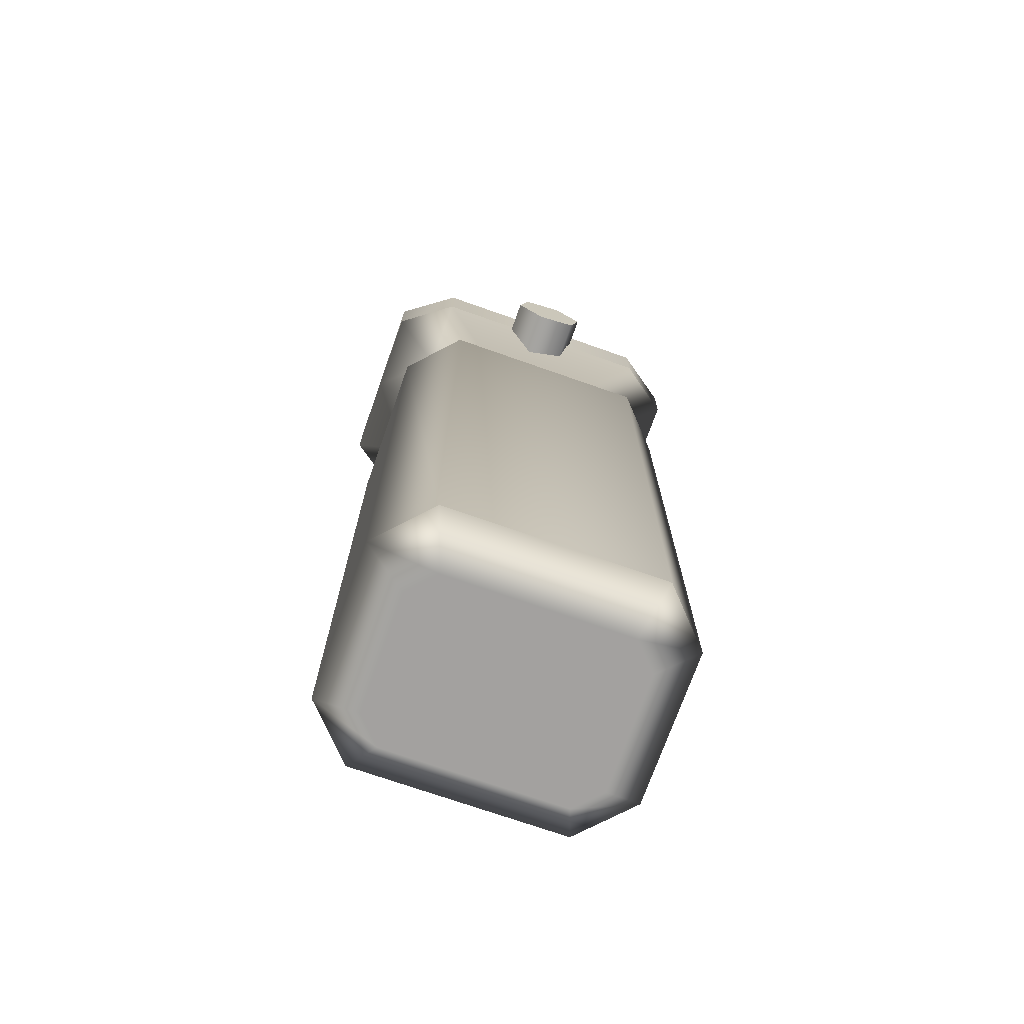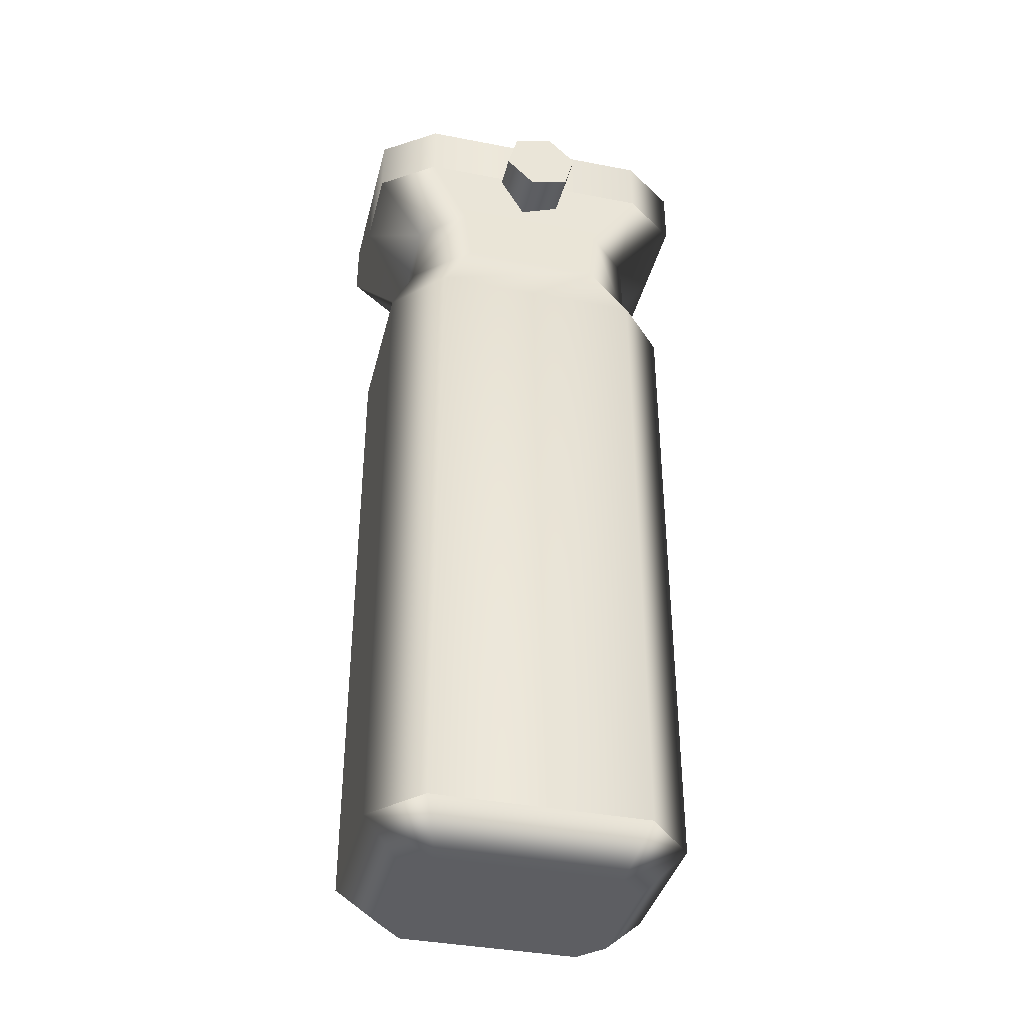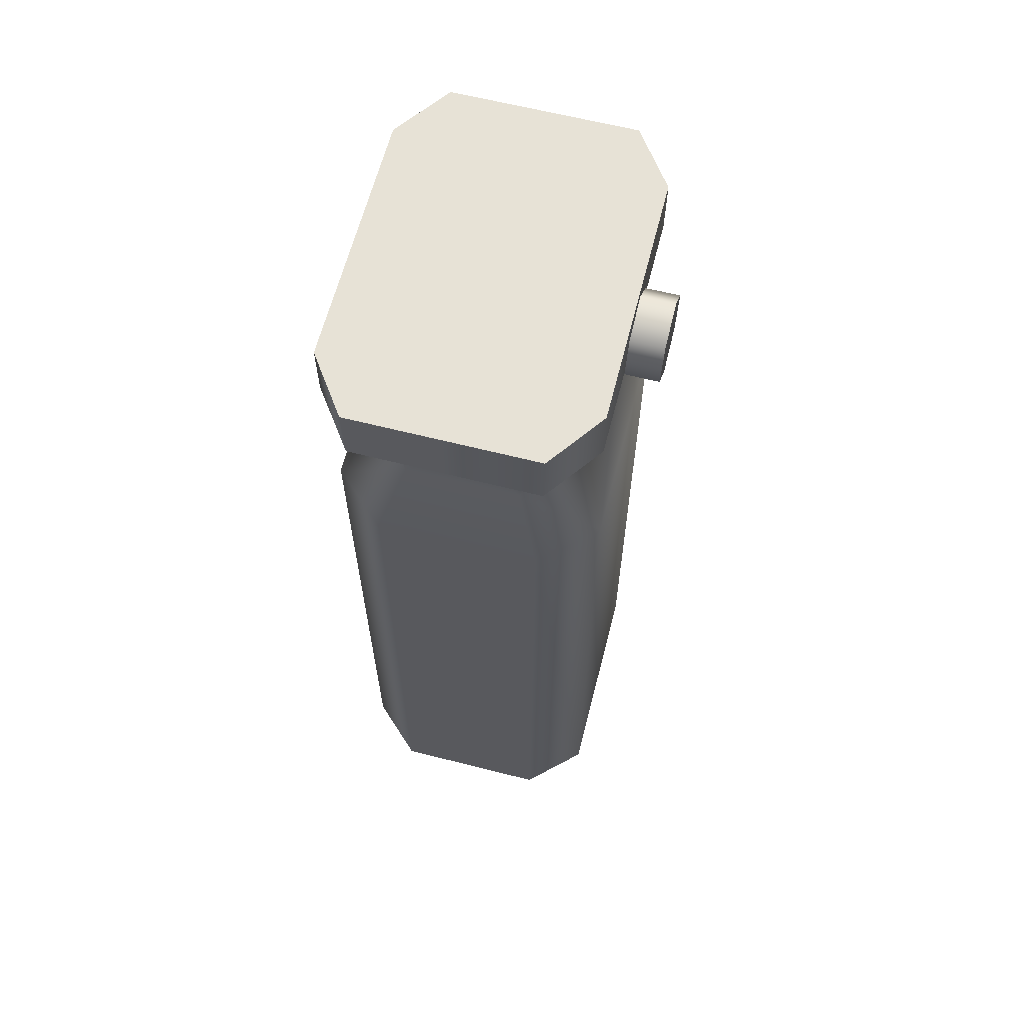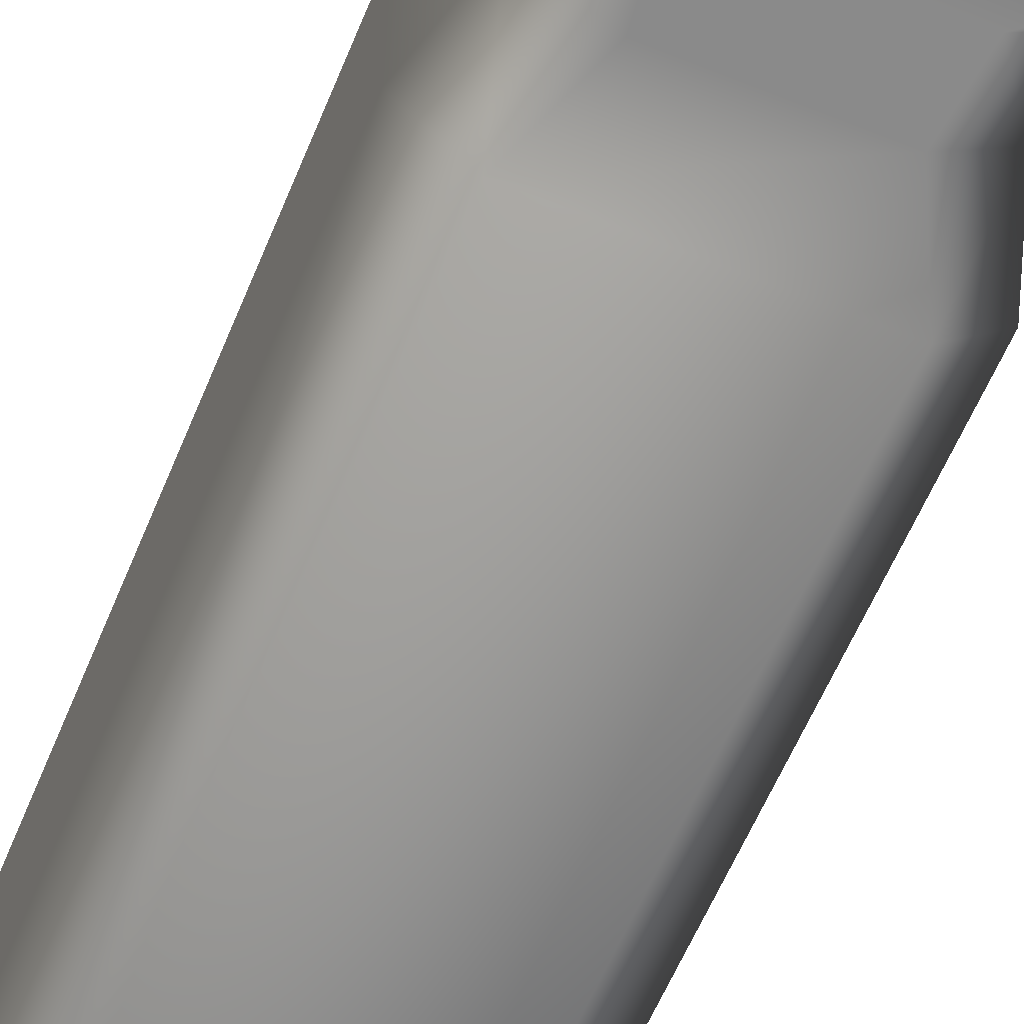
<metadata>
{"format":"obj","ext":"obj","renderer":"f3d","projection":"perspective","resolution":1024,"background":"white","views":[{"elev":-72.3,"azim":160.6,"up":"+Z"},{"elev":-38.4,"azim":166.3,"up":"+Z"},{"elev":63.5,"azim":104.4,"up":"+Z"},{"elev":-60.1,"azim":-22.4,"up":"+Y"}]}
</metadata>
<code>
v 1.94 0 -0.6518
v 1.94 0.9629 -0.6518
v 1.358 0.6664 -1.176
v 1.358 0 -1.176
v 1.94 0 -0.6518
v 1.358 0.6664 -1.176
v 1.94 0 -0.6518
v 1.358 0 -1.176
v 1.358 -0.6664 -1.176
v 1.94 -0.9629 -0.6518
v 1.94 0 -0.6518
v 1.358 -0.6664 -1.176
v 1.94 0 0
v 1.94 0 -0.6518
v 1.94 -0.9629 -0.6518
v 1.94 0 -0.6518
v 1.94 0 0
v 1.94 0.9629 -0.6518
v 1.94 0 0
v 1.94 0.972 0
v 1.94 0.9629 -0.6518
v 1.358 0 -1.176
v 1.358 0.6664 -1.176
v 1.394 0.5977 -1.86
v 1.394 0 -1.86
v 1.358 0 -1.176
v 1.394 0.5977 -1.86
v 1.358 0 -1.176
v 1.394 0 -1.86
v 1.394 -0.5977 -1.86
v 1.358 -0.6664 -1.176
v 1.358 0 -1.176
v 1.394 -0.5977 -1.86
v 0.857 -1.141 -1.176
v 1.358 -0.6664 -1.176
v 1.394 -0.5977 -1.86
v 1.358 -0.6664 -1.176
v 0.857 -1.141 -1.176
v 1.337 -1.402 -0.6518
v 1.94 -0.9629 -0.6518
v 1.358 -0.6664 -1.176
v 1.337 -1.402 -0.6518
v 1.394 0 -1.86
v 1.394 0.5977 -1.86
v 1.699 0 -2.673
v 1.394 -0.5977 -1.86
v 1.394 0 -1.86
v 1.699 0 -2.673
v 1.699 -0.8504 -2.673
v 1.394 -0.5977 -1.86
v 1.699 0 -2.673
v 1.699 -0.8504 -2.673
v 1.167 -1.423 -2.673
v 1.394 -0.5977 -1.86
v 1.167 -1.423 -2.673
v 0.7771 -1.167 -1.86
v 1.394 -0.5977 -1.86
v 0.7771 -1.167 -1.86
v 0.857 -1.141 -1.176
v 1.394 -0.5977 -1.86
v 0.857 -1.141 -1.176
v 0.7771 -1.167 -1.86
v -0.7771 -1.167 -1.86
v -0.857 -1.141 -1.176
v 0.857 -1.141 -1.176
v -0.7771 -1.167 -1.86
v 1.337 -1.402 -0.6518
v 0.857 -1.141 -1.176
v -0.857 -1.141 -1.176
v -1.337 -1.402 -0.6518
v 1.337 -1.402 -0.6518
v -0.857 -1.141 -1.176
v 1.394 0.5977 -1.86
v 1.699 0.8504 -2.673
v 1.699 0 -2.673
v 1.699 0.8504 -2.673
v 1.699 0.8505 -9.864
v 1.699 0 -2.673
v 1.699 0.8505 -9.864
v 1.699 0 -9.864
v 1.699 0 -2.673
v 1.699 0 -2.673
v 1.699 0 -9.864
v 1.699 -0.8504 -2.673
v 1.699 0 -9.864
v 1.699 -0.8505 -9.864
v 1.699 -0.8504 -2.673
v 1.699 -0.8505 -9.864
v 1.167 -1.423 -9.864
v 1.699 -0.8504 -2.673
v 1.167 -1.423 -9.864
v 1.167 -1.423 -2.673
v 1.699 -0.8504 -2.673
v 1.167 -1.423 -2.673
v 1.167 -1.423 -9.864
v -1.167 -1.423 -9.864
v -1.167 -1.423 -2.673
v 1.167 -1.423 -2.673
v -1.167 -1.423 -9.864
v 0.7771 -1.167 -1.86
v 1.167 -1.423 -2.673
v -1.167 -1.423 -2.673
v -0.7771 -1.167 -1.86
v 0.7771 -1.167 -1.86
v -1.167 -1.423 -2.673
v -1.394 -0.5977 -1.86
v -0.7771 -1.167 -1.86
v -1.167 -1.423 -2.673
v -0.7771 -1.167 -1.86
v -1.394 -0.5977 -1.86
v -0.857 -1.141 -1.176
v -1.394 -0.5977 -1.86
v -1.358 -0.6664 -1.176
v -0.857 -1.141 -1.176
v -1.337 -1.402 -0.6518
v -0.857 -1.141 -1.176
v -1.358 -0.6664 -1.176
v -1.94 -0.9629 -0.6518
v -1.337 -1.402 -0.6518
v -1.358 -0.6664 -1.176
v -1.699 -0.8504 -2.673
v -1.394 -0.5977 -1.86
v -1.167 -1.423 -2.673
v -1.167 -1.423 -2.673
v -1.167 -1.423 -9.864
v -1.699 -0.8504 -2.673
v -1.167 -1.423 -9.864
v -1.699 -0.8505 -9.864
v -1.699 -0.8504 -2.673
v 1.94 -0.972 0
v 1.94 0 0
v 1.94 -0.9629 -0.6518
v 1.94 -0.9629 -0.6518
v 1.337 -1.402 -0.6518
v 1.94 -0.972 0
v 1.337 -1.402 -0.6518
v 1.337 -1.402 0
v 1.94 -0.972 0
v 1.337 -1.402 0
v 1.337 -1.402 -0.6518
v -1.337 -1.402 0
v 1.337 -1.402 -0.6518
v -1.337 -1.402 -0.6518
v -1.337 -1.402 0
v -1.94 -0.972 0
v -1.337 -1.402 0
v -1.337 -1.402 -0.6518
v -1.94 -0.9629 -0.6518
v -1.94 -0.972 0
v -1.337 -1.402 -0.6518
v -1.337 -1.402 0
v 1.94 -0.972 0
v 1.337 -1.402 0
v 1.94 0 0
v 1.94 -0.972 0
v -1.337 -1.402 0
v -1.94 -0.972 0
v 1.94 0 0
v -1.337 -1.402 0
v -1.94 0 0
v 1.94 0 0
v -1.94 -0.972 0
v -1.94 0 0
v -1.94 0.972 0
v 1.94 0 0
v -1.94 0.972 0
v -1.337 1.402 0
v 1.94 0 0
v 1.94 0 0
v -1.337 1.402 0
v 1.94 0.972 0
v 1.94 0.972 0
v -1.337 1.402 0
v 1.337 1.402 0
v 1.94 0.9629 -0.6518
v 1.94 0.972 0
v 1.337 1.402 -0.6518
v 1.94 0.972 0
v 1.337 1.402 0
v 1.337 1.402 -0.6518
v -1.337 1.402 -0.6518
v 1.337 1.402 -0.6518
v 1.337 1.402 0
v -1.337 1.402 0
v -1.337 1.402 -0.6518
v 1.337 1.402 0
v -1.337 1.402 -0.6518
v -1.337 1.402 0
v -1.94 0.972 0
v -1.94 0.9629 -0.6518
v -1.337 1.402 -0.6518
v -1.94 0.972 0
v -1.94 0.972 0
v -1.94 0 0
v -1.94 0.9629 -0.6518
v -1.94 0 0
v -1.94 0 -0.6518
v -1.94 0.9629 -0.6518
v -1.94 0.9629 -0.6518
v -1.94 0 -0.6518
v -1.358 0.6664 -1.176
v -1.94 0.9629 -0.6518
v -1.358 0.6664 -1.176
v -1.337 1.402 -0.6518
v -1.358 0.6664 -1.176
v -0.857 1.141 -1.176
v -1.337 1.402 -0.6518
v -1.337 1.402 -0.6518
v -0.857 1.141 -1.176
v 0.857 1.141 -1.176
v 1.337 1.402 -0.6518
v -1.337 1.402 -0.6518
v 0.857 1.141 -1.176
v -1.94 0 -0.6518
v -1.94 0 0
v -1.94 -0.9629 -0.6518
v -1.94 0 0
v -1.94 -0.972 0
v -1.94 -0.9629 -0.6518
v 1.167 1.423 -9.864
v 1.699 0.8505 -9.864
v 1.699 0.8504 -2.673
v 1.167 1.423 -2.673
v 1.167 1.423 -9.864
v 1.699 0.8504 -2.673
v 1.167 1.423 -9.864
v 1.167 1.423 -2.673
v -1.167 1.423 -9.864
v 1.167 1.423 -2.673
v -1.167 1.423 -2.673
v -1.167 1.423 -9.864
v -1.167 1.423 -9.864
v -1.167 1.423 -2.673
v -1.699 0.8504 -2.673
v -1.699 0.8505 -9.864
v -1.167 1.423 -9.864
v -1.699 0.8504 -2.673
v -1.699 0.8504 -2.673
v -1.699 0 -2.673
v -1.699 0.8505 -9.864
v -1.699 0 -2.673
v -1.699 0 -9.864
v -1.699 0.8505 -9.864
v 1.699 0.8504 -2.673
v 1.394 0.5977 -1.86
v 1.167 1.423 -2.673
v 1.394 0.5977 -1.86
v 0.7771 1.167 -1.86
v 1.167 1.423 -2.673
v 0.7771 1.167 -1.86
v -0.7771 1.167 -1.86
v 1.167 1.423 -2.673
v -0.7771 1.167 -1.86
v -1.167 1.423 -2.673
v 1.167 1.423 -2.673
v -1.167 1.423 -2.673
v -0.7771 1.167 -1.86
v -1.394 0.5977 -1.86
v -1.699 0.8504 -2.673
v -1.167 1.423 -2.673
v -1.394 0.5977 -1.86
v -1.699 0.8504 -2.673
v -1.394 0.5977 -1.86
v -1.699 0 -2.673
v -1.394 0.5977 -1.86
v -1.394 0 -1.86
v -1.699 0 -2.673
v -1.394 0 -1.86
v -1.394 -0.5977 -1.86
v -1.699 0 -2.673
v -1.394 -0.5977 -1.86
v -1.699 -0.8504 -2.673
v -1.699 0 -2.673
v -1.699 0 -2.673
v -1.699 -0.8504 -2.673
v -1.699 0 -9.864
v -1.699 -0.8504 -2.673
v -1.699 -0.8505 -9.864
v -1.699 0 -9.864
v 0.7771 1.167 -1.86
v 1.394 0.5977 -1.86
v 0.857 1.141 -1.176
v 0.857 1.141 -1.176
v -0.857 1.141 -1.176
v 0.7771 1.167 -1.86
v -0.857 1.141 -1.176
v -0.7771 1.167 -1.86
v 0.7771 1.167 -1.86
v -0.7771 1.167 -1.86
v -0.857 1.141 -1.176
v -1.394 0.5977 -1.86
v -0.857 1.141 -1.176
v -1.358 0.6664 -1.176
v -1.394 0.5977 -1.86
v -1.358 0.6664 -1.176
v -1.358 0 -1.176
v -1.394 0.5977 -1.86
v -1.358 0 -1.176
v -1.394 0 -1.86
v -1.394 0.5977 -1.86
v -1.394 0 -1.86
v -1.358 0 -1.176
v -1.394 -0.5977 -1.86
v -1.358 0 -1.176
v -1.358 -0.6664 -1.176
v -1.394 -0.5977 -1.86
v -1.358 0 -1.176
v -1.94 0 -0.6518
v -1.358 -0.6664 -1.176
v -1.94 0 -0.6518
v -1.94 -0.9629 -0.6518
v -1.358 -0.6664 -1.176
v 1.394 0.5977 -1.86
v 1.358 0.6664 -1.176
v 0.857 1.141 -1.176
v 1.337 1.402 -0.6518
v 0.857 1.141 -1.176
v 1.358 0.6664 -1.176
v 1.94 0.9629 -0.6518
v 1.337 1.402 -0.6518
v 1.358 0.6664 -1.176
v -1.94 0 -0.6518
v -1.358 0 -1.176
v -1.358 0.6664 -1.176
v -0.3194 1.751 -0.8943
v -0.4358 1.751 -0.4598
v -0.4358 1.199 -0.4598
v -0.3194 1.199 -0.8943
v -0.3194 1.751 -0.8943
v -0.4358 1.199 -0.4598
v 0.115 1.751 -1.011
v -0.3194 1.751 -0.8943
v -0.3194 1.199 -0.8943
v 0.115 1.199 -1.011
v 0.115 1.751 -1.011
v -0.3194 1.199 -0.8943
v 0.4331 1.751 -0.6926
v 0.115 1.751 -1.011
v 0.115 1.199 -1.011
v 0.4331 1.199 -0.6926
v 0.4331 1.751 -0.6926
v 0.115 1.199 -1.011
v 0.3167 1.751 -0.2582
v 0.4331 1.751 -0.6926
v 0.4331 1.199 -0.6926
v 0.3167 1.199 -0.2582
v 0.3167 1.751 -0.2582
v 0.4331 1.199 -0.6926
v -0.1178 1.751 -0.1418
v 0.3167 1.751 -0.2582
v 0.3167 1.199 -0.2582
v -0.1178 1.199 -0.1418
v -0.1178 1.751 -0.1418
v 0.3167 1.199 -0.2582
v -0.4358 1.199 -0.4598
v -0.4358 1.751 -0.4598
v -0.1178 1.199 -0.1418
v -0.4358 1.751 -0.4598
v -0.1178 1.751 -0.1418
v -0.1178 1.199 -0.1418
v 1.699 0.8505 -9.864
v 1.167 1.423 -9.864
v 0.976 0.9267 -10.3
v 0.976 0.9267 -10.3
v 1.167 1.423 -9.864
v -0.976 0.9267 -10.3
v -1.238 0.6448 -10.3
v 0.976 0.9267 -10.3
v -0.976 0.9267 -10.3
v -1.238 0 -10.3
v 0.976 0.9267 -10.3
v -1.238 0.6448 -10.3
v 1.238 0.6448 -10.3
v 0.976 0.9267 -10.3
v -1.238 0 -10.3
v 1.238 0.6448 -10.3
v 1.699 0.8505 -9.864
v 0.976 0.9267 -10.3
v 1.699 0.8505 -9.864
v 1.238 0.6448 -10.3
v 1.699 0 -9.864
v 1.167 1.423 -9.864
v -1.167 1.423 -9.864
v -0.976 0.9267 -10.3
v -0.976 0.9267 -10.3
v -1.167 1.423 -9.864
v -1.699 0.8505 -9.864
v -1.238 0.6448 -10.3
v -0.976 0.9267 -10.3
v -1.699 0.8505 -9.864
v -1.699 0.8505 -9.864
v -1.699 0 -9.864
v -1.238 0.6448 -10.3
v -1.699 0 -9.864
v -1.238 0 -10.3
v -1.238 0.6448 -10.3
v -1.238 0 -10.3
v -1.699 0 -9.864
v -1.238 -0.6448 -10.3
v -1.238 0 -10.3
v -1.238 -0.6448 -10.3
v 1.238 0 -10.3
v 1.238 0 -10.3
v 1.238 0.6448 -10.3
v -1.238 0 -10.3
v 1.238 0.6448 -10.3
v 1.238 0 -10.3
v 1.699 0 -9.864
v 1.238 0 -10.3
v 1.238 -0.6448 -10.3
v 1.699 0 -9.864
v 1.238 -0.6448 -10.3
v 1.699 -0.8505 -9.864
v 1.699 0 -9.864
v 1.238 -0.6448 -10.3
v 0.976 -0.9267 -10.3
v 1.699 -0.8505 -9.864
v 0.976 -0.9267 -10.3
v 1.167 -1.423 -9.864
v 1.699 -0.8505 -9.864
v 1.167 -1.423 -9.864
v 0.976 -0.9267 -10.3
v -1.167 -1.423 -9.864
v -1.699 0 -9.864
v -1.699 -0.8505 -9.864
v -1.238 -0.6448 -10.3
v -0.976 -0.9267 -10.3
v -1.238 -0.6448 -10.3
v -1.699 -0.8505 -9.864
v -1.238 -0.6448 -10.3
v -0.976 -0.9267 -10.3
v 1.238 0 -10.3
v 1.238 0 -10.3
v -0.976 -0.9267 -10.3
v 1.238 -0.6448 -10.3
v 1.238 -0.6448 -10.3
v -0.976 -0.9267 -10.3
v 0.976 -0.9267 -10.3
v 0.976 -0.9267 -10.3
v -0.976 -0.9267 -10.3
v -1.167 -1.423 -9.864
v -1.167 -1.423 -9.864
v -0.976 -0.9267 -10.3
v -1.699 -0.8505 -9.864
v -0.1178 1.751 -0.1418
v -0.001379 1.751 -0.5762
v 0.3167 1.751 -0.2582
v -0.4358 1.751 -0.4598
v -0.001379 1.751 -0.5762
v -0.1178 1.751 -0.1418
v -0.3194 1.751 -0.8943
v -0.001379 1.751 -0.5762
v -0.4358 1.751 -0.4598
v 0.115 1.751 -1.011
v -0.001379 1.751 -0.5762
v -0.3194 1.751 -0.8943
v 0.4331 1.751 -0.6926
v -0.001379 1.751 -0.5762
v 0.115 1.751 -1.011
v 0.3167 1.751 -0.2582
v -0.001379 1.751 -0.5762
v 0.4331 1.751 -0.6926
g mtl_t6_attach_grip
f 3 2 1
f 6 5 4
f 9 8 7
f 12 11 10
f 15 14 13
f 18 17 16
f 21 20 19
f 24 23 22
f 27 26 25
f 30 29 28
f 33 32 31
f 36 35 34
f 39 38 37
f 42 41 40
f 45 44 43
f 48 47 46
f 51 50 49
f 54 53 52
f 57 56 55
f 60 59 58
f 63 62 61
f 66 65 64
f 69 68 67
f 72 71 70
f 75 74 73
f 78 77 76
f 81 80 79
f 84 83 82
f 87 86 85
f 90 89 88
f 93 92 91
f 96 95 94
f 99 98 97
f 102 101 100
f 105 104 103
f 108 107 106
f 111 110 109
f 114 113 112
f 117 116 115
f 120 119 118
f 123 122 121
f 126 125 124
f 129 128 127
f 132 131 130
f 135 134 133
f 138 137 136
f 141 140 139
f 144 143 142
f 147 146 145
f 150 149 148
f 153 152 151
f 156 155 154
f 159 158 157
f 162 161 160
f 165 164 163
f 168 167 166
f 171 170 169
f 174 173 172
f 177 176 175
f 180 179 178
f 183 182 181
f 186 185 184
f 189 188 187
f 192 191 190
f 195 194 193
f 198 197 196
f 201 200 199
f 204 203 202
f 207 206 205
f 210 209 208
f 213 212 211
f 216 215 214
f 219 218 217
f 222 221 220
f 225 224 223
f 228 227 226
f 231 230 229
f 234 233 232
f 237 236 235
f 240 239 238
f 243 242 241
f 246 245 244
f 249 248 247
f 252 251 250
f 255 254 253
f 258 257 256
f 261 260 259
f 264 263 262
f 267 266 265
f 270 269 268
f 273 272 271
f 276 275 274
f 279 278 277
f 282 281 280
f 285 284 283
f 288 287 286
f 291 290 289
f 294 293 292
f 297 296 295
f 300 299 298
f 303 302 301
f 306 305 304
f 309 308 307
f 312 311 310
f 315 314 313
f 318 317 316
f 321 320 319
f 324 323 322
f 327 326 325
f 330 329 328
f 333 332 331
f 336 335 334
f 339 338 337
f 342 341 340
f 345 344 343
f 348 347 346
f 351 350 349
f 354 353 352
f 357 356 355
f 360 359 358
f 363 362 361
f 366 365 364
f 369 368 367
f 372 371 370
f 375 374 373
f 378 377 376
f 381 380 379
f 384 383 382
f 387 386 385
f 390 389 388
f 393 392 391
f 396 395 394
f 399 398 397
f 402 401 400
f 405 404 403
f 408 407 406
f 411 410 409
f 414 413 412
f 417 416 415
f 420 419 418
f 423 422 421
f 426 425 424
f 429 428 427
f 432 431 430
f 435 434 433
f 438 437 436
f 441 440 439
f 444 443 442
f 447 446 445
f 450 449 448
f 453 452 451
f 456 455 454
f 459 458 457
f 462 461 460

</code>
